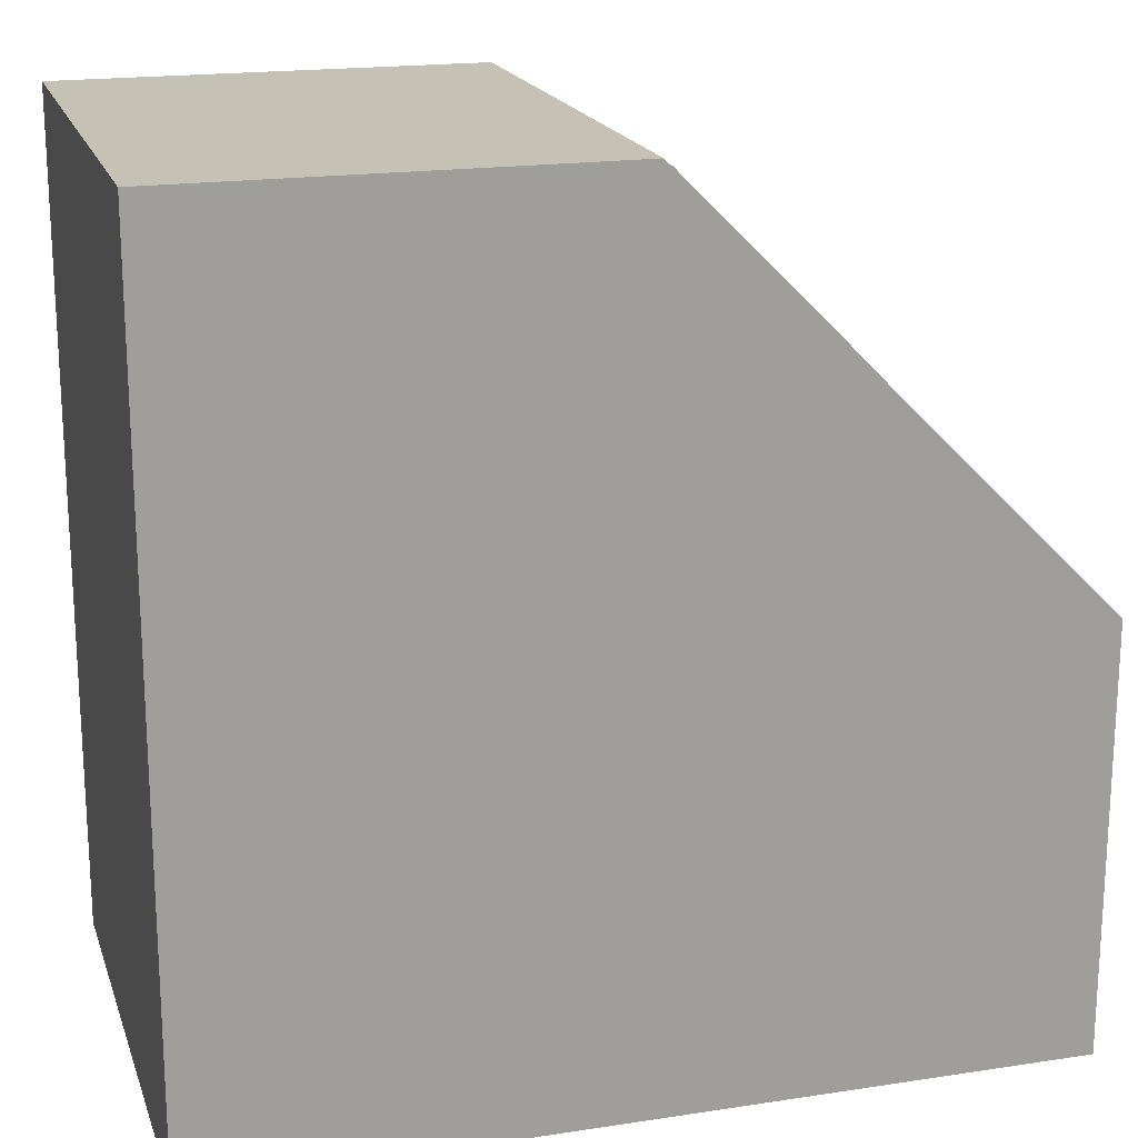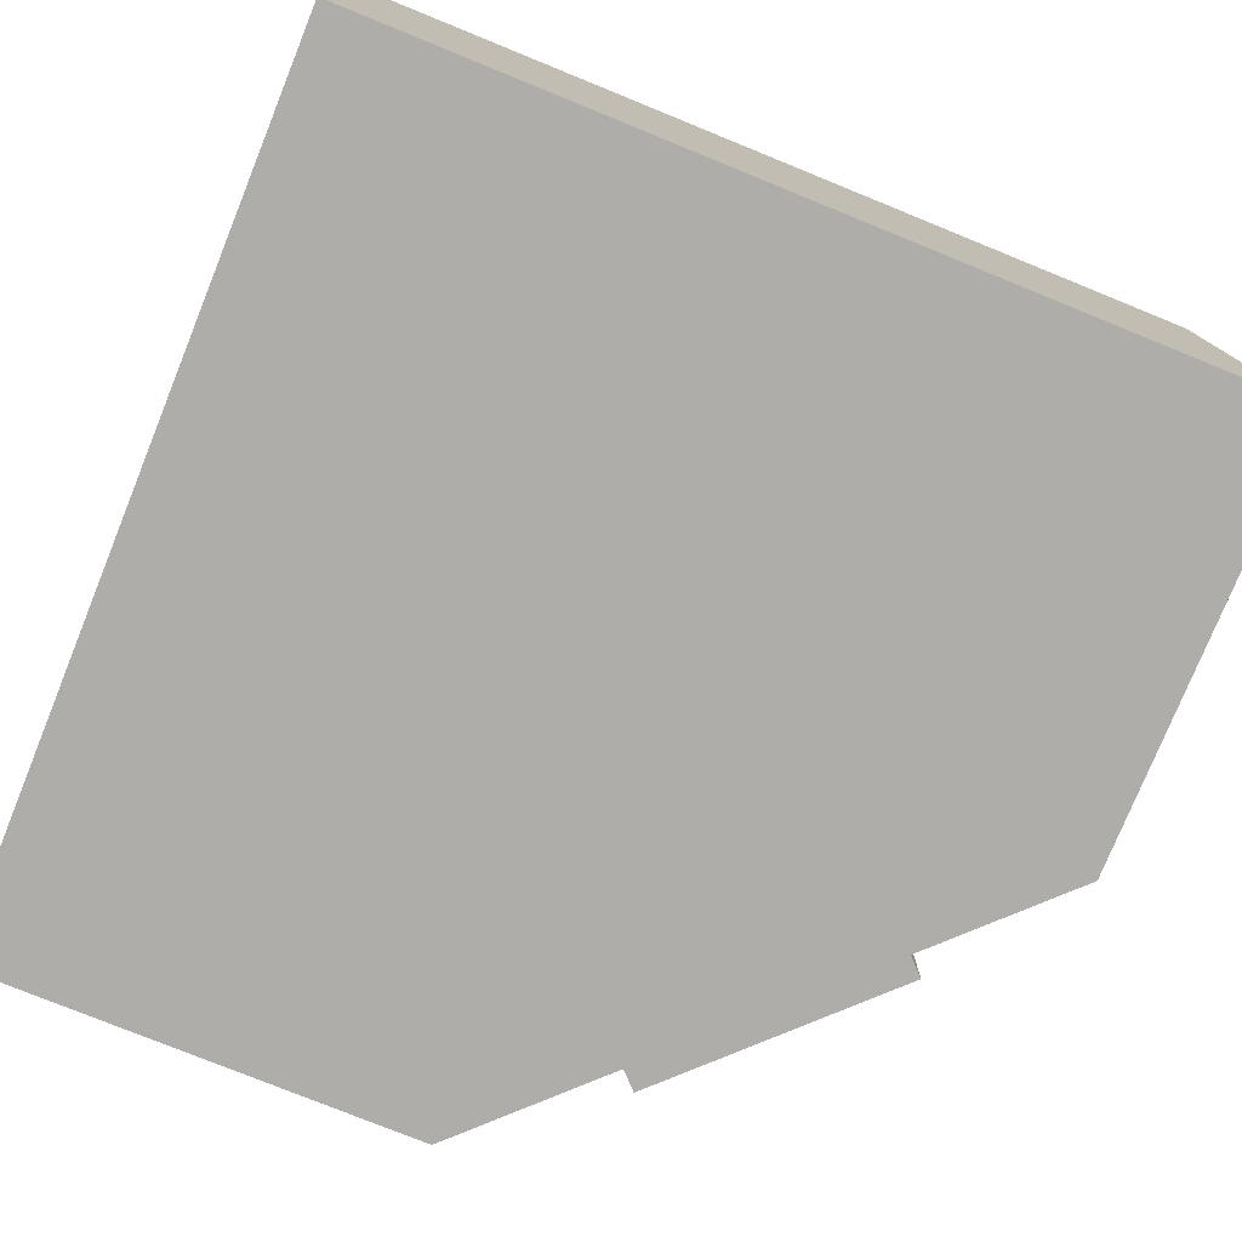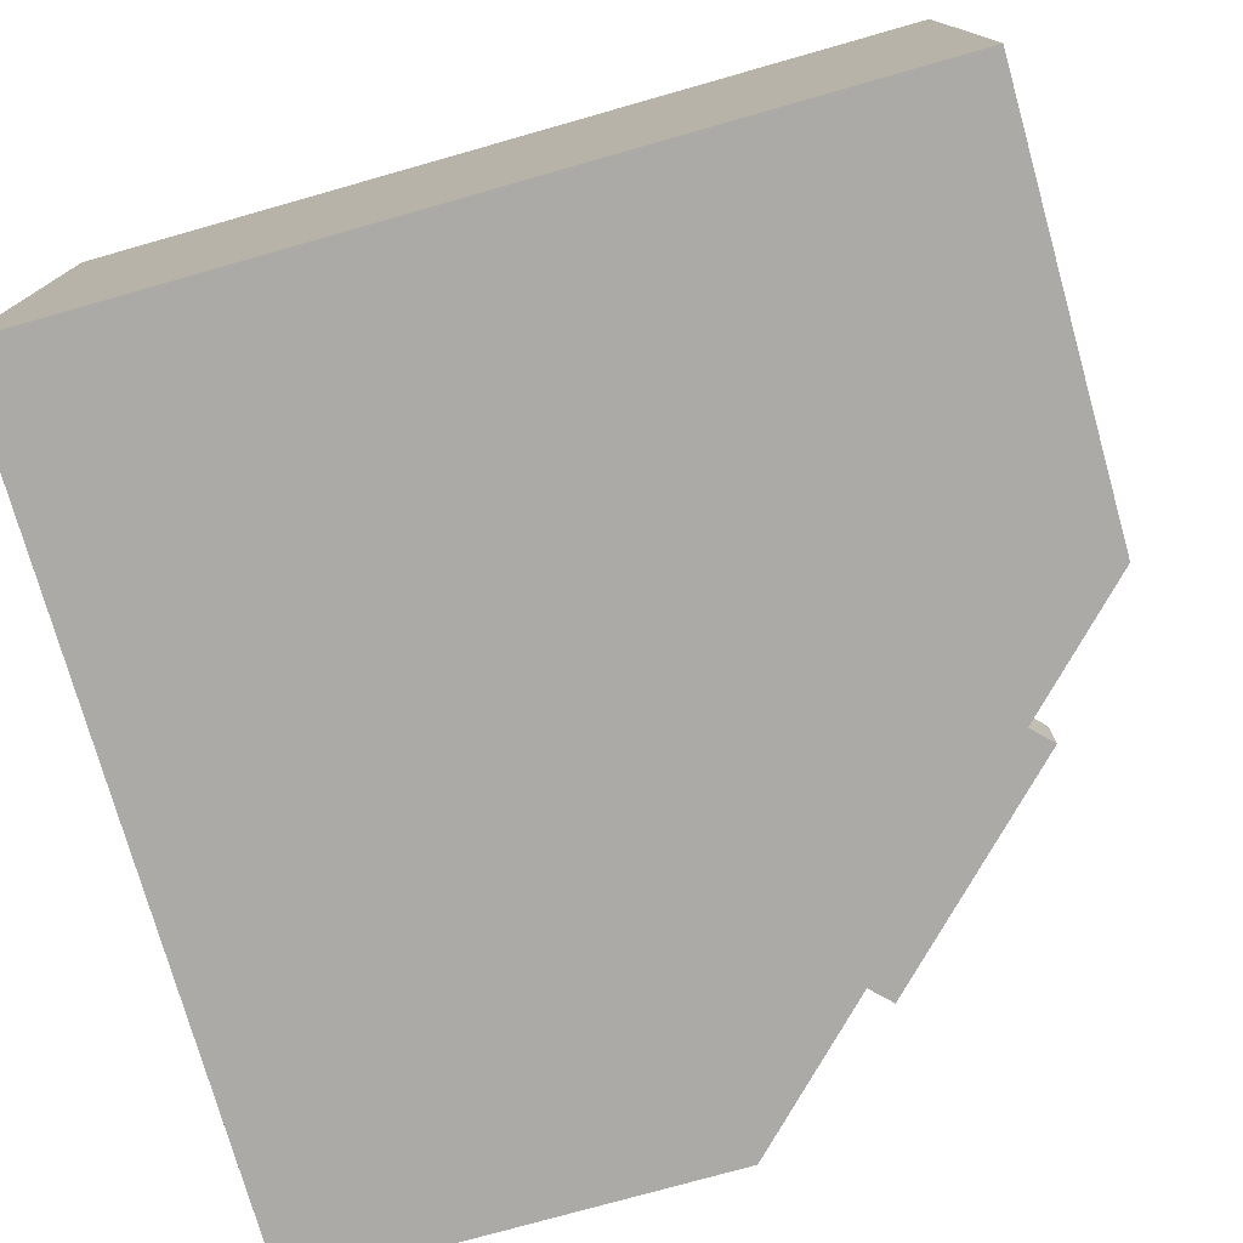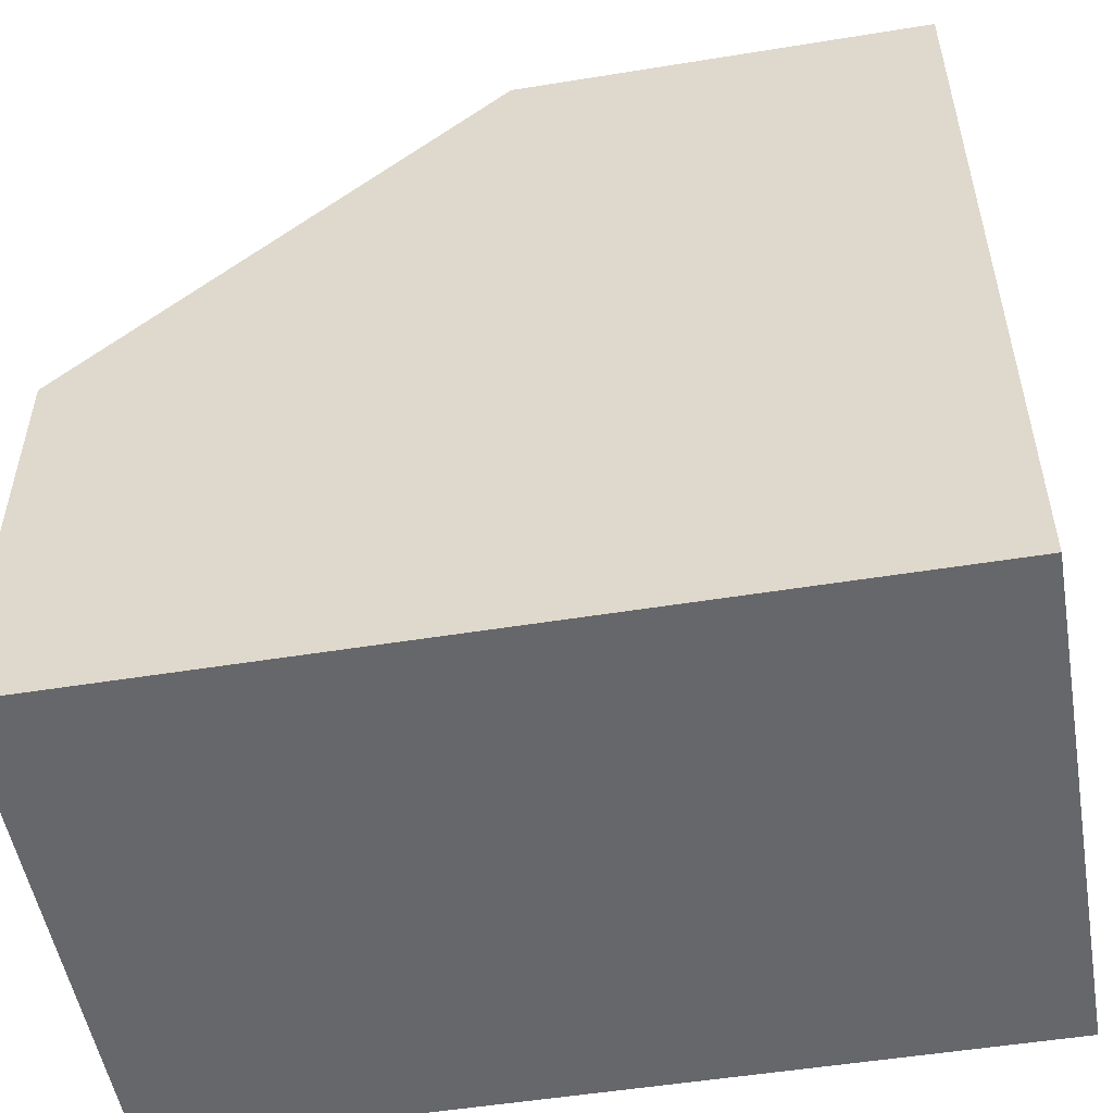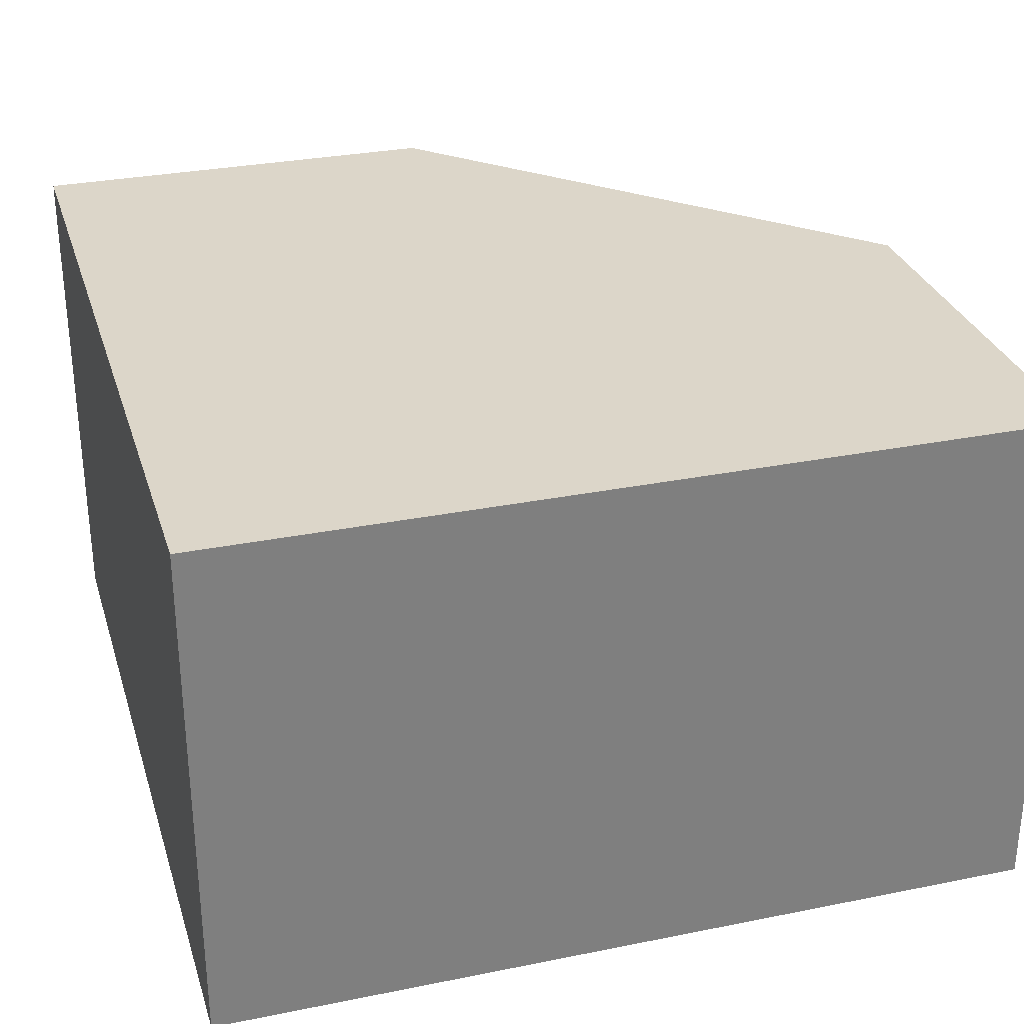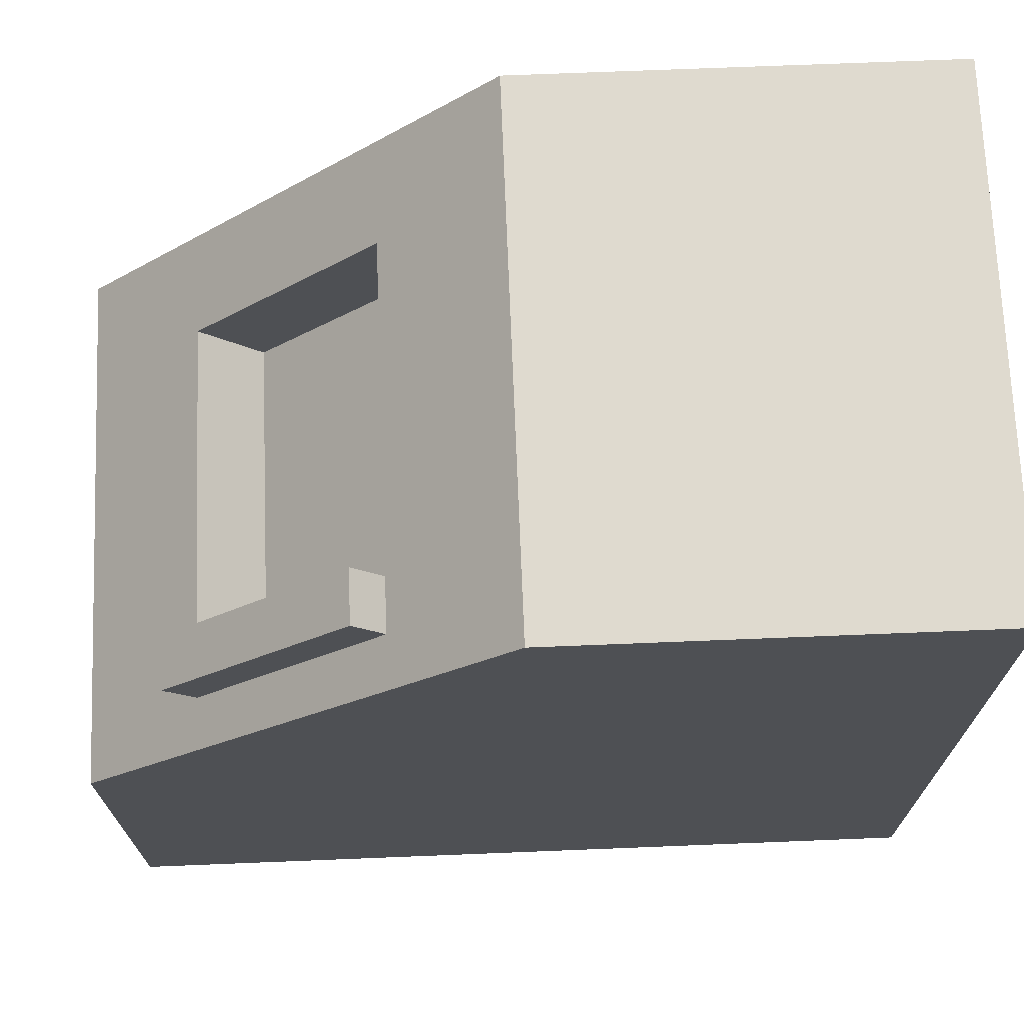
<metadata>
{"format":"obj","ext":"obj","renderer":"f3d","projection":"perspective","resolution":1024,"background":"white","views":[{"elev":18.7,"azim":163.8,"up":"+Z"},{"elev":-77.2,"azim":157.9,"up":"+Y"},{"elev":-75.9,"azim":-164.2,"up":"+Y"},{"elev":-52.1,"azim":9.9,"up":"+Z"},{"elev":30.2,"azim":163.7,"up":"+Y"},{"elev":70.9,"azim":-2.3,"up":"+Z"}]}
</metadata>
<code>
g G-__555906
v -0.143 0.06 0.3623
v -0.1783 0.1225 0.3976
v -0.1783 0.06 0.3976
v -0.143 0.1225 0.3623
v -0.5035 0.625 -0.4982
v -0.5035 0 0.001795
v -0.5035 0.625 0.001795
v -0.5035 0 -0.4982
v -0.2932 0.5025 0.0706
v -0.143 0.5025 0.3623
v -0.3639 0.5025 0.1413
v -0.07227 0.5025 0.2916
v 0.4965 0 -0.4982
v 0.4965 0.625 0.5018
v 0.4965 0 0.5018
v 0.4965 0.625 -0.4982
v -0.003463 0.625 0.5018
v -0.003463 0 0.5018
v -0.3639 0.1225 0.1413
v -0.3639 0.06 0.1413
v -0.3993 0.06 0.1767
v -0.3993 0.1225 0.1767
v -0.2932 0.1225 0.0706
v -0.2932 0.06 0.0706
v -0.07227 0.1225 0.2916
v -0.07227 0.06 0.2916
g G-__555906_G-__555906_Brick
f 1 2 3
f 2 1 4
f 5 6 7
f 6 5 8
f 9 10 11
f 10 9 12
f 13 14 15
f 14 13 16
f 17 10 18
f 10 17 7
f 10 7 11
f 11 7 19
f 19 7 20
f 18 1 6
f 1 18 10
f 1 10 4
f 6 1 20
f 6 20 7
f 2 21 3
f 21 2 22
f 20 3 21
f 1 3 20
f 5 13 8
f 13 5 16
f 17 5 7
f 5 17 16
f 16 17 14
f 19 21 22
f 21 19 20
f 23 11 19
f 11 23 9
f 14 18 15
f 18 14 17
g G-__555906_G-__555906_Material
f 23 20 19
f 20 23 24
g G-__555906_G-__555906_Brick
f 2 19 22
f 19 2 23
f 23 2 25
f 25 2 4
g G-__555906_G-__555906_Material
f 1 26 4
f 4 26 25
f 24 25 26
f 25 24 23
g G-__555906_G-__555906_Brick
f 8 18 6
f 18 8 13
f 18 13 15
g G-__555906_G-__555906_Glass
f 12 23 25
f 23 12 9
g G-__555906_G-__555906_Brick
f 12 4 10
f 4 12 25
g G-__555906_G-__555906_Material
f 24 1 20
f 1 24 26

</code>
